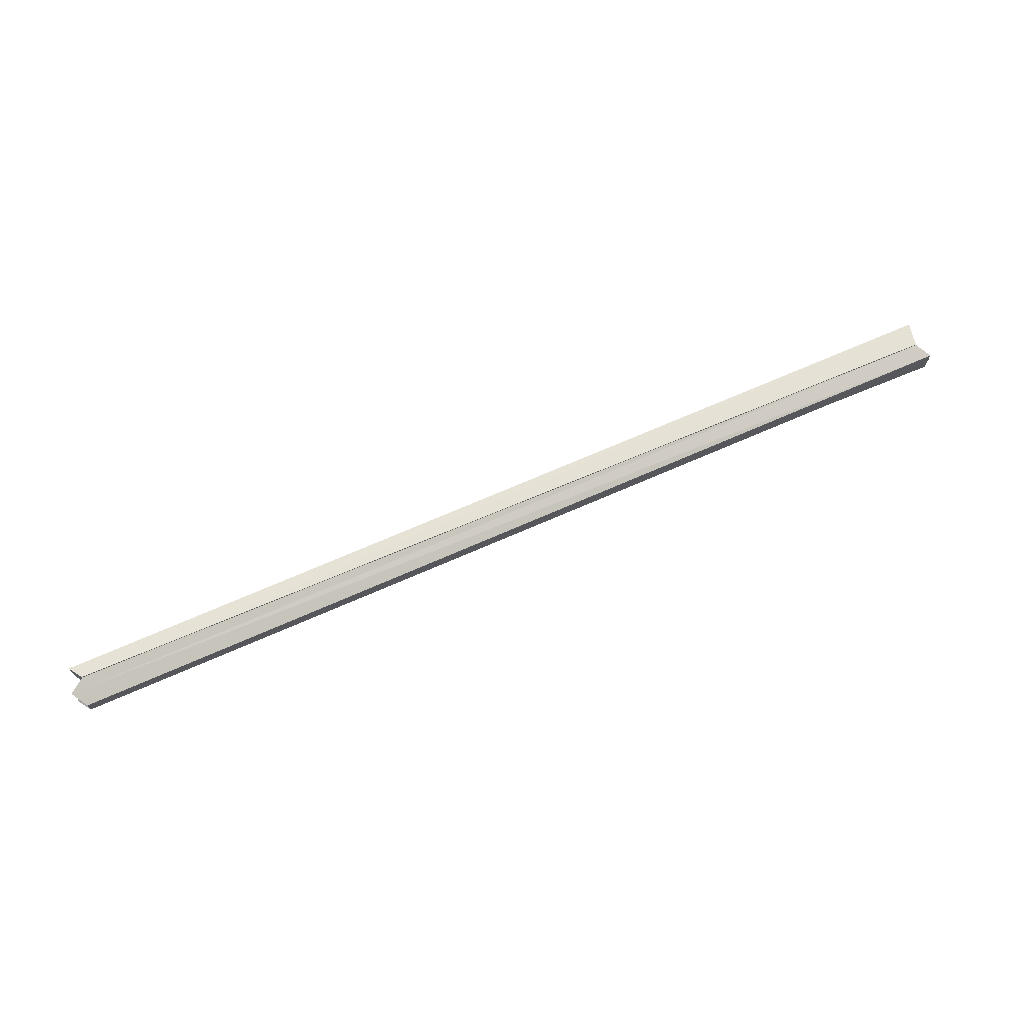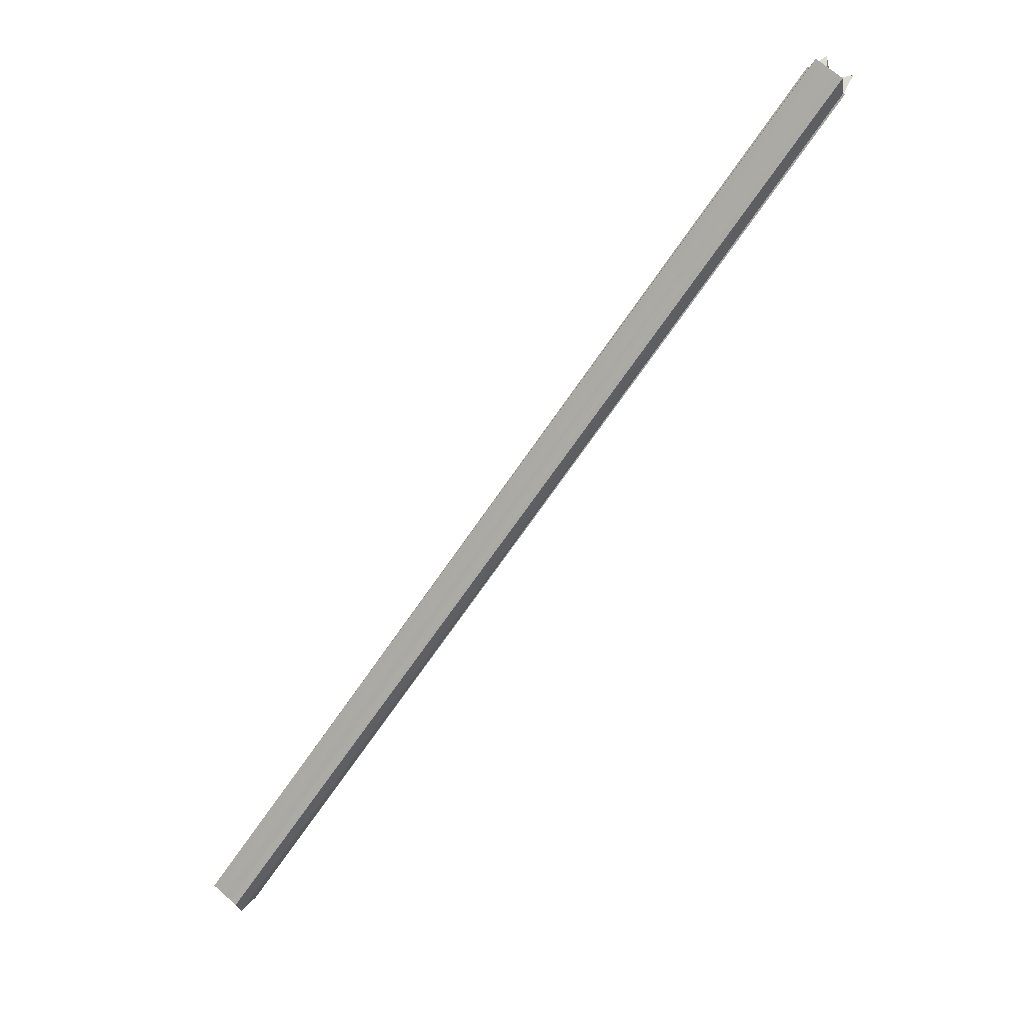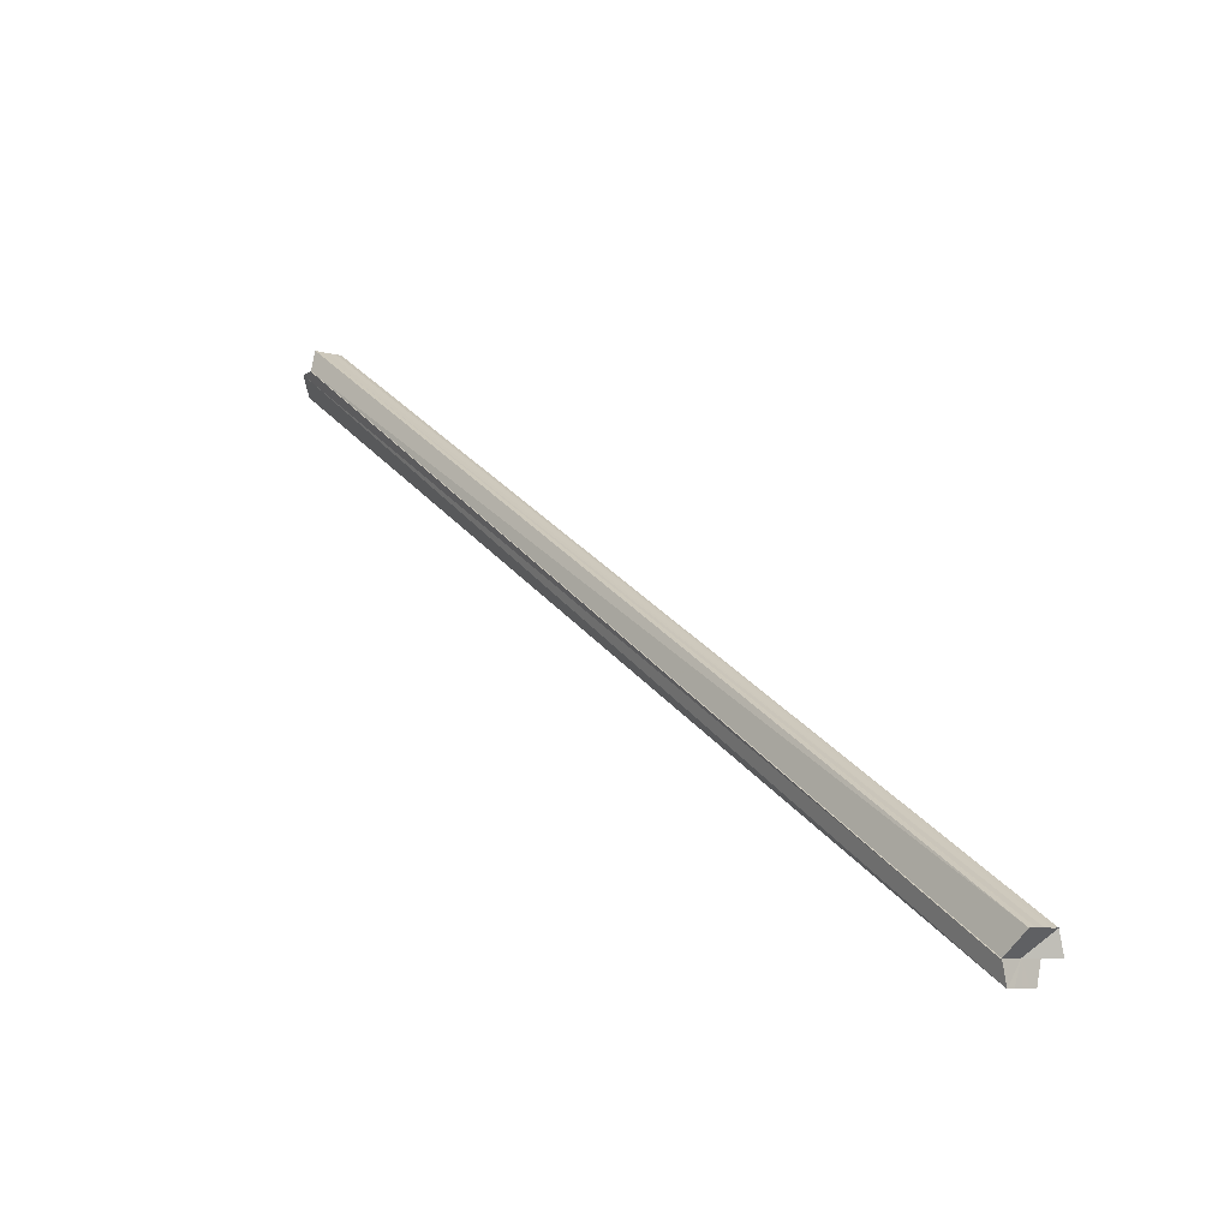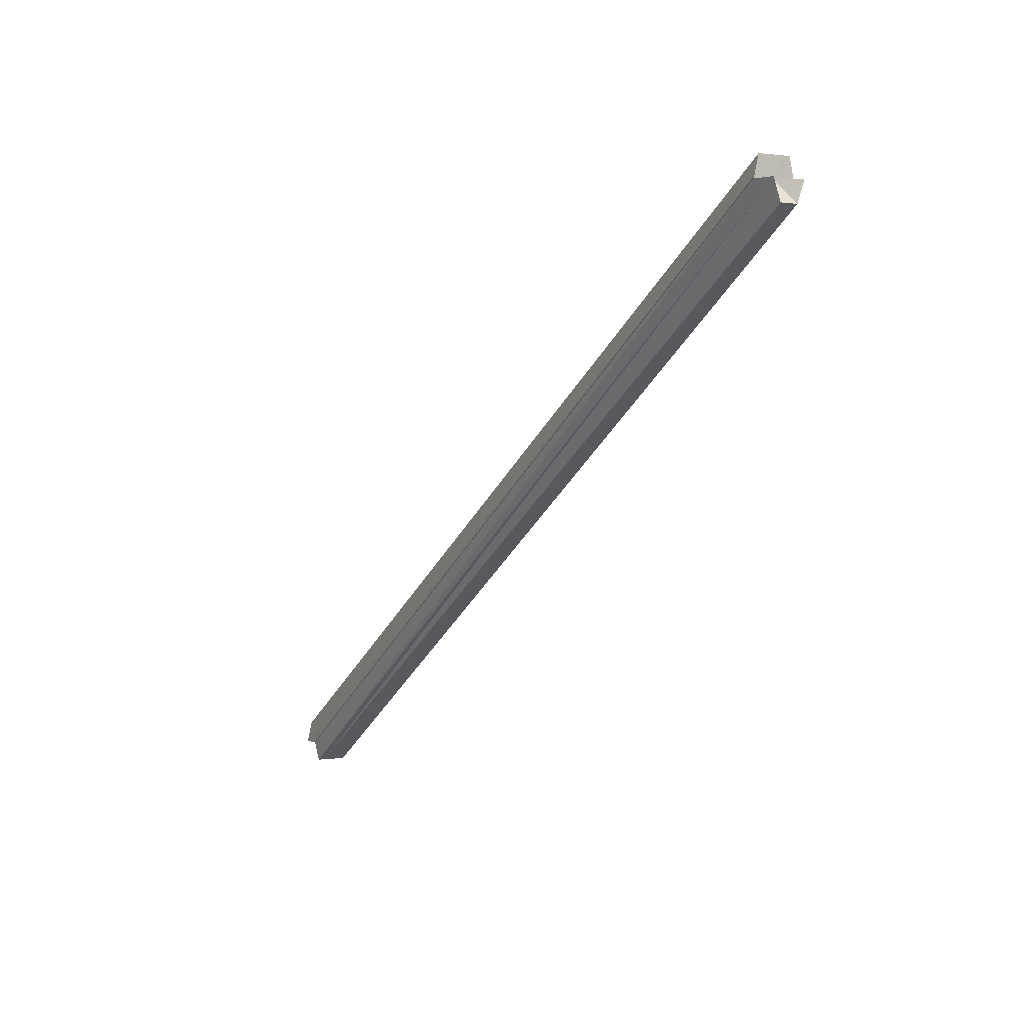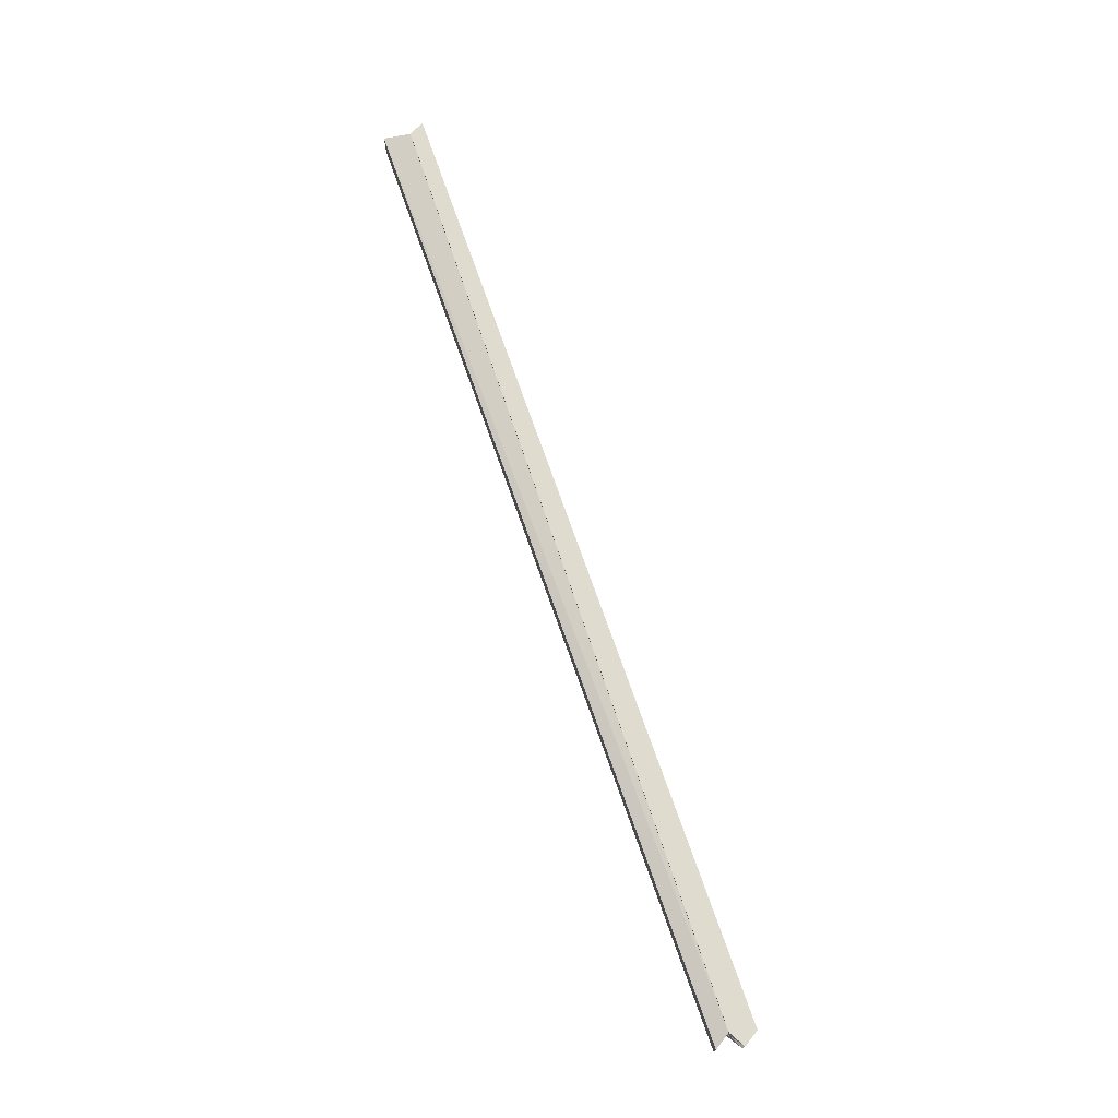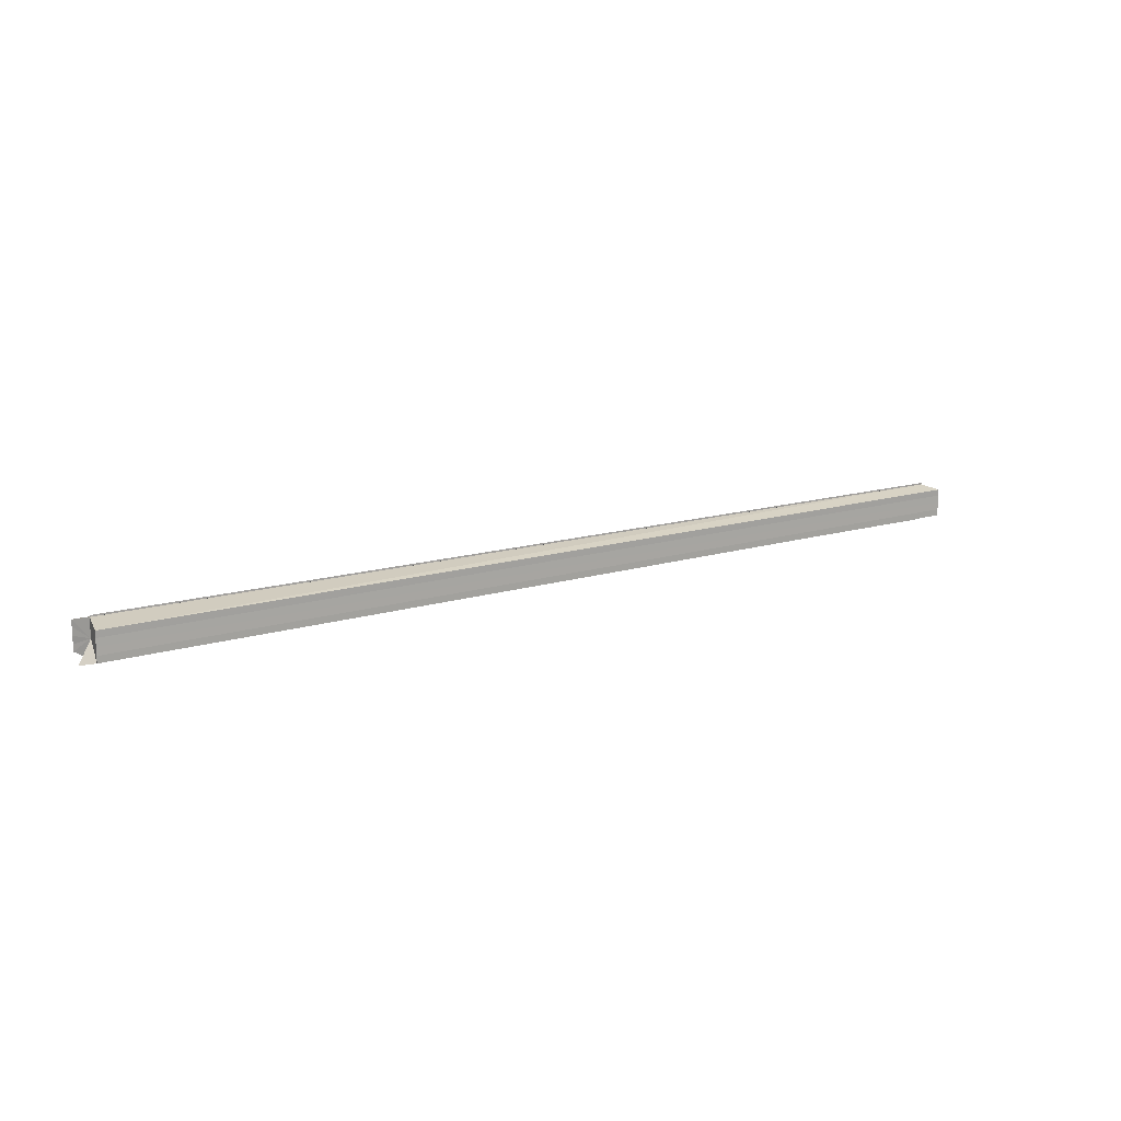
<metadata>
{"format":"obj","ext":"obj","renderer":"f3d","projection":"perspective","resolution":1024,"background":"white","views":[{"elev":69.8,"azim":-55.6,"up":"+Z"},{"elev":70.7,"azim":131.2,"up":"+Y"},{"elev":-7.3,"azim":49.5,"up":"+Y"},{"elev":1.4,"azim":-120.0,"up":"+Y"},{"elev":72.8,"azim":-141.5,"up":"+Z"},{"elev":15.3,"azim":113.5,"up":"+Z"}]}
</metadata>
<code>
o 29976
v 2201 1893 5.98
v 2201 1893 5.981
v 2201 1893 5.985
v 2201 1893 5.985
v 2201 1893 5.981
v 2201 1893 5.985
v 2201 1893 5.983
v 2201 1893 5.985
v 2201 1893 5.983
v 2201 1893 5.988
v 2201 1893 5.987
v 2201 1893 5.988
v 2201 1893 5.991
v 2201 1893 5.991
v 2201 1893 5.987
v 2201 1893 5.991
v 2201 1893 5.995
v 2201 1893 5.995
v 2201 1893 5.998
v 2201 1893 5.999
v 2201 1893 6.001
v 2201 1893 6.003
v 2201 1893 5.991
v 2201 1893 5.995
v 2201 1893 5.995
v 2201 1893 5.999
v 2201 1893 5.998
v 2201 1893 6.003
v 2201 1893 6.001
v 2201 1893 6.005
v 2201 1893 5.991
v 2201 1893 5.998
v 2201 1893 5.995
v 2201 1893 5.991
v 2201 1893 5.987
v 2201 1893 5.983
v 2201 1893 5.991
v 2201 1893 5.981
v 2201 1893 5.998
v 2201 1893 6
v 2201 1893 5.995
v 2201 1893 5.991
v 2201 1893 5.986
v 2201 1893 5.983
v 2201 1893 5.991
v 2201 1893 5.981
v 2201 1893 6.001
v 2201 1893 6.001
v 2201 1893 6.005
v 2201 1893 6.005
v 2201 1893 6.001
v 2201 1893 6.006
v 2201 1893 6.001
v 2201 1893 6
v 2201 1893 6.006
v 2201 1893 6.006
v 2201 1893 6.005
v 2201 1893 6
v 2201 1893 5.998
v 2201 1893 5.995
v 2201 1893 6.003
v 2201 1893 5.991
v 2201 1893 5.999
v 2201 1893 5.986
v 2201 1893 5.995
v 2201 1893 5.983
v 2201 1893 5.991
v 2201 1893 5.981
v 2201 1893 5.988
v 2201 1893 5.98
v 2201 1893 5.985
v 2201 1893 5.98
v 2201 1893 5.985
v 2201 1893 5.995
v 2201 1893 5.985
v 2201 1893 6.005
v 2201 1893 5.998
v 2201 1893 6.003
v 2201 1893 5.995
v 2201 1893 5.999
v 2201 1893 5.991
v 2201 1893 5.995
v 2201 1893 5.986
v 2201 1893 5.991
v 2201 1893 5.983
v 2201 1893 5.988
v 2201 1893 5.981
v 2201 1893 5.985
v 2201 1893 5.995
v 2201 1893 5.985
v 2201 1893 5.988
v 2201 1893 5.995
v 2201 1893 5.991
v 2201 1893 5.995
v 2201 1893 5.999
v 2201 1893 6.003
v 2201 1893 6.005
v 2201 1893 5.988
v 2201 1893 5.985
v 2201 1893 5.991
v 2201 1893 5.995
v 2201 1893 5.999
v 2201 1893 6.003
v 2201 1893 6.005
f 1 2 3
f 4 5 6
f 5 7 8
f 6 9 10
f 7 11 12
f 11 13 14
f 10 15 16
f 13 17 18
f 17 19 20
f 19 21 22
f 16 23 24
f 24 25 26
f 26 27 28
f 28 29 30
f 31 29 32
f 31 32 33
f 31 33 34
f 31 34 35
f 31 35 36
f 37 36 38
f 31 39 40
f 31 41 39
f 31 42 41
f 31 43 42
f 31 44 43
f 45 46 44
f 47 48 49
f 50 51 52
f 53 54 55
f 56 54 57
f 58 59 57
f 59 60 61
f 60 62 63
f 62 64 65
f 64 66 67
f 66 68 69
f 68 70 71
f 71 72 73
f 74 73 75
f 76 77 78
f 78 79 80
f 80 81 82
f 82 83 84
f 84 85 86
f 86 87 88
f 89 90 91
f 92 91 93
f 92 93 94
f 92 94 95
f 92 95 96
f 92 96 97
f 92 98 99
f 92 100 98
f 92 101 100
f 92 102 101
f 92 103 102
f 92 104 103

</code>
